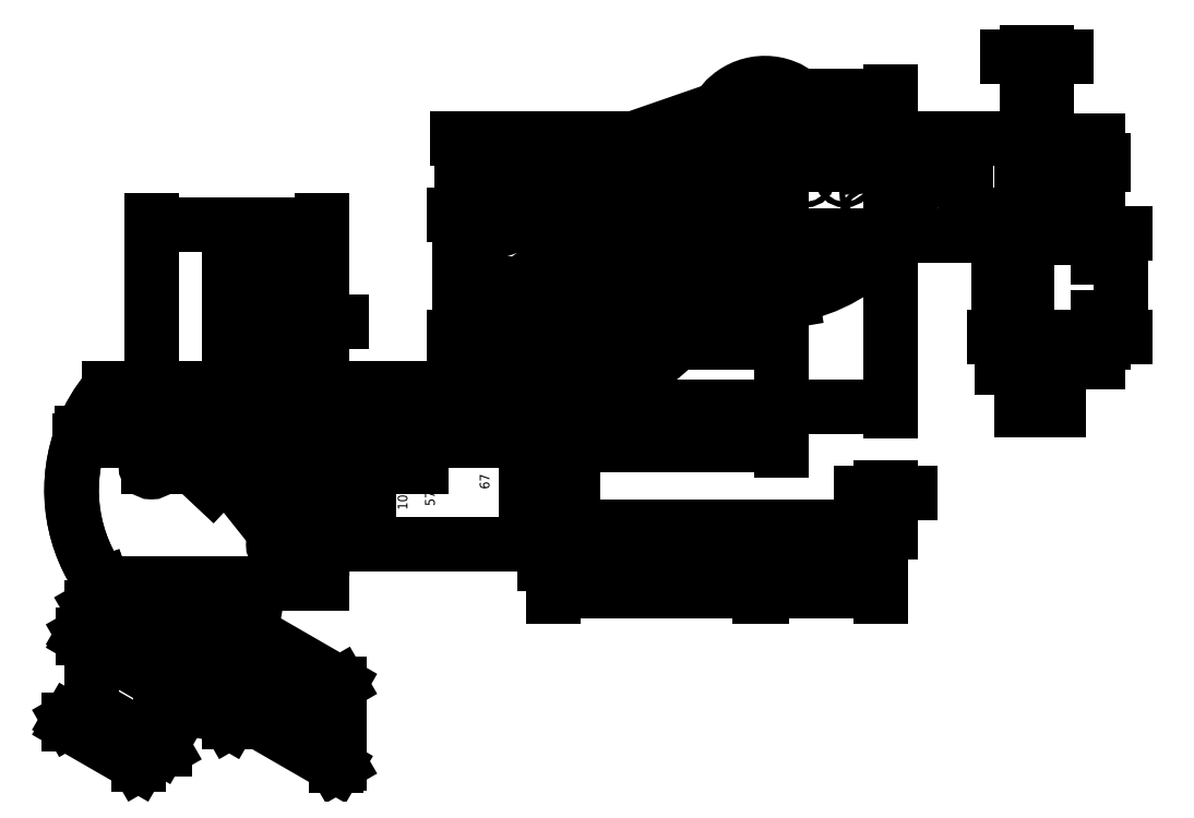
<metadata>
{"format":"dxf","ext":"dxf","renderer":"ezdxf+matplotlib","layout":"modelspace","background":"white","min_lineweight":24,"dpi":150}
</metadata>
<code>
0
SECTION
2
ENTITIES
0
LINE
8
ProjItem079
10
157.9
20
129.4
11
157.9
21
130.9
0
LINE
8
ProjItem079
10
132.9
20
129.4
11
132.9
21
130.9
0
LINE
8
ProjItem079
10
157.9
20
129.4
11
132.9
21
129.4
0
LINE
8
ProjItem079
10
157.9
20
130.9
11
132.9
21
130.9
0
LINE
8
ProjItem079
10
157.9
20
144.4
11
157.9
21
130.9
0
LINE
8
ProjItem079
10
132.9
20
130.9
11
132.9
21
162.2
0
LINE
8
ProjItem079
10
193.3
20
156.7
11
157.9
21
144.4
0
LINE
8
ProjItem079
10
132.9
20
162.2
11
189.1
21
181.7
0
LINE
8
ProjItem079
10
189.1
20
181.7
11
221.4
21
181.7
0
LINE
8
ProjItem079
10
221.4
20
156.7
11
193.3
21
156.7
0
LINE
8
ProjItem079
10
221.4
20
181.7
11
221.4
21
156.7
0
CIRCLE
8
ProjItem079
10
215.9
20
161.7
40
0.7
0
CIRCLE
8
ProjItem079
10
215.9
20
167.7
40
0.7
0
CIRCLE
8
ProjItem079
10
199.6
20
171.7
40
0.7
0
CIRCLE
8
ProjItem079
10
209.6
20
171.7
40
0.7
0
LINE
8
ProjItem079
10
134.9
20
156.2
11
134.9
21
157.2
0
LINE
8
ProjItem079
10
187.8
20
156.2
11
134.9
21
156.2
0
LINE
8
ProjItem079
10
134.9
20
157.2
11
187.8
21
157.2
0
LINE
8
ProjItem079
10
187.8
20
157.2
11
187.8
21
156.2
0
LINE
8
ProjItem079
10
188.3
20
175
11
188.3
21
176
0
LINE
8
ProjItem079
10
218.9
20
175
11
188.3
21
175
0
LINE
8
ProjItem079
10
188.3
20
176
11
218.9
21
176
0
LINE
8
ProjItem079
10
218.9
20
176
11
218.9
21
175
0
LINE
8
ProjItem079
10
189.1
20
129.4
11
193.3
21
154.4
0
LINE
8
ProjItem079
10
132.9
20
148.9
11
157.9
21
166.7
0
LINE
8
ProjItem081
10
264.3
20
129.4
11
264.3
21
130.9
0
LINE
8
ProjItem081
10
264.3
20
129.4
11
254.8
21
129.4
0
LINE
8
ProjItem081
10
264.3
20
130.9
11
256.3
21
130.9
0
LINE
8
ProjItem081
10
256.3
20
130.9
11
256.3
21
162.2
0
LINE
8
ProjItem081
10
256.3
20
162.2
11
254.8
21
162.2
0
LINE
8
ProjItem081
10
254.8
20
129.4
11
254.8
21
162.2
0
LINE
8
ProjItem081
10
256.3
20
162.2
11
256.3
21
181.7
0
LINE
8
ProjItem081
10
254.8
20
162.2
11
254.8
21
181.7
0
LINE
8
ProjItem081
10
256.3
20
181.7
11
254.8
21
181.7
0
LINE
8
ProjItem081
10
256.3
20
156.2
11
261.3
21
156.2
0
LINE
8
ProjItem081
10
256.3
20
157.2
11
261.3
21
157.2
0
LINE
8
ProjItem081
10
261.3
20
156.2
11
261.3
21
157.2
0
LINE
8
ProjItem081
10
256.3
20
175
11
261.3
21
175
0
LINE
8
ProjItem081
10
256.3
20
176
11
261.3
21
176
0
LINE
8
ProjItem081
10
261.3
20
175
11
261.3
21
176
0
LINE
8
ProjItem082
10
157.9
20
72.7
11
132.9
21
72.7
0
LINE
8
ProjItem082
10
157.9
20
75.7
11
157.9
21
72.7
0
LINE
8
ProjItem082
10
132.9
20
72.7
11
132.9
21
80.7
0
LINE
8
ProjItem082
10
132.9
20
80.7
11
132.9
21
82.2
0
LINE
8
ProjItem082
10
132.9
20
80.7
11
189.1
21
80.7
0
LINE
8
ProjItem082
10
189.1
20
80.7
11
221.4
21
80.7
0
LINE
8
ProjItem082
10
132.9
20
82.2
11
189.1
21
82.2
0
LINE
8
ProjItem082
10
189.1
20
82.2
11
221.4
21
82.2
0
LINE
8
ProjItem082
10
189.1
20
80.7
11
189.1
21
82.2
0
LINE
8
ProjItem082
10
221.4
20
80.7
11
221.4
21
82.2
0
LINE
8
ProjItem082
10
134.9
20
80.7
11
134.9
21
75.7
0
LINE
8
ProjItem082
10
187.8
20
80.7
11
187.8
21
75.7
0
LINE
8
ProjItem082
10
134.9
20
75.7
11
187.8
21
75.7
0
LINE
8
ProjItem082
10
188.3
20
80.7
11
188.3
21
75.7
0
LINE
8
ProjItem082
10
218.9
20
80.7
11
218.9
21
75.7
0
LINE
8
ProjItem082
10
188.3
20
75.7
11
218.9
21
75.7
0
LINE
8
ProjItem080
10
28.72
20
21.28
11
28.72
21
22.51
0
LINE
8
ProjItem080
10
11.05
20
31.49
11
11.05
21
32.71
0
LINE
8
ProjItem080
10
28.72
20
21.28
11
11.05
21
31.49
0
LINE
8
ProjItem080
10
28.72
20
22.51
11
11.05
21
32.71
0
LINE
8
ProjItem080
10
34.38
20
36.8
11
34.38
21
25.77
0
LINE
8
ProjItem080
10
34.38
20
25.77
11
28.72
21
22.51
0
LINE
8
ProjItem080
10
28.72
20
21.28
11
35.44
21
25.16
0
LINE
8
ProjItem080
10
35.44
20
36.62
11
35.44
21
25.16
0
LINE
8
ProjItem080
10
11.05
20
32.71
11
16.7
21
35.98
0
LINE
8
ProjItem080
10
16.7
20
35.98
11
16.7
21
52.56
0
LINE
8
ProjItem080
10
16.7
20
55.82
11
16.7
21
61.54
0
LINE
8
ProjItem080
10
16.7
20
61.54
11
17.76
21
62.15
0
LINE
8
ProjItem080
10
16.7
20
35.98
11
34.38
21
25.77
0
ELLIPSE
8
ProjItem080
10
16.7
20
32.71
30
0
11
-0.7
21
-5.789e-16
31
0
40
0.5774
41
-3.142
42
-0.7854
0
ELLIPSE
8
ProjItem080
10
16.7
20
32.71
30
0
11
-0.7
21
-5.789e-16
31
0
40
0.5774
41
-8.882e-16
42
-3.142
0
ELLIPSE
8
ProjItem080
10
16.7
20
32.71
30
0
11
-0.7
21
-5.789e-16
31
0
40
0.5774
41
-0.7854
42
-8.882e-16
0
ELLIPSE
8
ProjItem080
10
28.72
20
25.77
30
0
11
-0.7
21
-5.789e-16
31
0
40
0.5774
41
-3.142
42
-0.7854
0
ELLIPSE
8
ProjItem080
10
28.72
20
25.77
30
0
11
-0.7
21
-5.789e-16
31
0
40
0.5774
41
-8.882e-16
42
-3.142
0
ELLIPSE
8
ProjItem080
10
28.72
20
25.77
30
0
11
-0.7
21
-5.789e-16
31
0
40
0.5774
41
-0.7854
42
-8.882e-16
0
LINE
8
ProjItem080
10
59.44
20
32.37
11
53.99
21
33.33
0
LINE
8
ProjItem080
10
48.23
20
34.35
11
34.38
21
36.8
0
LINE
8
ProjItem080
10
16.7
20
61.54
11
56.46
21
54.5
0
LINE
8
ProjItem080
10
56.46
20
54.5
11
79.28
21
41.33
0
LINE
8
ProjItem080
10
79.28
20
20.91
11
59.44
21
32.37
0
LINE
8
ProjItem080
10
79.28
20
41.33
11
79.28
21
20.91
0
LINE
8
ProjItem080
10
18.12
20
56.64
11
55.53
21
35.04
0
LINE
8
ProjItem080
10
55.53
20
35.04
11
55.53
21
34.22
0
ELLIPSE
8
ProjItem080
10
75.39
20
27.24
30
0
11
-0.35
21
0.6062
31
0
40
0.5774
41
0.7854
42
3.142
0
ELLIPSE
8
ProjItem080
10
75.39
20
27.24
30
0
11
-0.35
21
0.6062
31
0
40
0.5774
41
3.142
42
6.283
0
ELLIPSE
8
ProjItem080
10
75.39
20
27.24
30
0
11
-0.35
21
0.6062
31
0
40
0.5774
41
-1.776e-15
42
0.7854
0
ELLIPSE
8
ProjItem080
10
75.39
20
32.14
30
0
11
-0.35
21
0.6062
31
0
40
0.5774
41
0.7854
42
3.142
0
ELLIPSE
8
ProjItem080
10
75.39
20
32.14
30
0
11
-0.35
21
0.6062
31
0
40
0.5774
41
3.142
42
6.283
0
ELLIPSE
8
ProjItem080
10
75.39
20
32.14
30
0
11
-0.35
21
0.6062
31
0
40
0.5774
41
-1.776e-15
42
0.7854
0
LINE
8
ProjItem080
10
55.88
20
50.19
11
77.52
21
37.7
0
LINE
8
ProjItem080
10
77.52
20
37.7
11
77.52
21
36.88
0
LINE
8
ProjItem080
10
17.76
20
62.15
11
57.52
21
55.11
0
LINE
8
ProjItem080
10
57.52
20
55.11
11
80.34
21
41.94
0
LINE
8
ProjItem080
10
80.34
20
41.94
11
80.34
21
21.53
0
LINE
8
ProjItem080
10
56.46
20
54.5
11
57.52
21
55.11
0
LINE
8
ProjItem080
10
79.28
20
20.91
11
80.34
21
21.53
0
LINE
8
ProjItem080
10
79.28
20
41.33
11
80.34
21
41.94
0
LINE
8
ProjItem080
10
18.12
20
56.64
11
14.58
21
54.6
0
LINE
8
ProjItem080
10
14.58
20
53.78
11
14.58
21
54.6
0
LINE
8
ProjItem080
10
55.53
20
34.22
11
51.99
21
32.18
0
LINE
8
ProjItem080
10
51.99
20
32.18
11
14.58
21
53.78
0
LINE
8
ProjItem080
10
55.53
20
35.04
11
51.99
21
33
0
LINE
8
ProjItem080
10
14.58
20
54.6
11
51.99
21
33
0
LINE
8
ProjItem080
10
51.99
20
33
11
51.99
21
32.18
0
LINE
8
ProjItem080
10
55.88
20
50.19
11
52.34
21
48.15
0
LINE
8
ProjItem080
10
52.34
20
47.33
11
52.34
21
48.15
0
LINE
8
ProjItem080
10
77.52
20
36.88
11
73.98
21
34.84
0
LINE
8
ProjItem080
10
73.98
20
34.84
11
52.34
21
47.33
0
LINE
8
ProjItem080
10
77.52
20
37.7
11
73.98
21
35.66
0
LINE
8
ProjItem080
10
52.34
20
48.15
11
73.98
21
35.66
0
LINE
8
ProjItem080
10
73.98
20
35.66
11
73.98
21
34.84
0
DIMENSION
8
Dimension103
2
*D1
10
249.1
20
123.1
30
0
11
245.5
21
119.5
31
0
70
   32
1
15
71
    5
72
    0
3
STANDARD
53
0
210
0
220
0
230
1
13
256.3
23
130.9
33
0
14
254.8
24
129.4
34
0
0
DIMENSION
8
Dimension104
2
*D2
10
274.4
20
124.9
30
0
11
269.4
21
124.9
31
0
70
   32
1
15
71
    5
72
    0
3
STANDARD
53
0
210
0
220
0
230
1
13
264.3
23
130.9
33
0
14
264.3
24
129.4
34
0
50
90
0
DIMENSION
8
Dimension105
2
*D3
10
274.4
20
154.9
30
0
11
269.4
21
154.9
31
0
70
   32
1
10
71
    5
72
    0
3
STANDARD
53
0
210
0
220
0
230
1
13
261.3
23
157.2
33
0
14
261.3
24
156.2
34
0
50
90
0
DIMENSION
8
Dimension106
2
*D4
10
274.4
20
173.4
30
0
11
269.4
21
173.4
31
0
70
   32
1
10
71
    5
72
    0
3
STANDARD
53
0
210
0
220
0
230
1
13
261.3
23
176
33
0
14
261.3
24
175
34
0
50
90
0
DIMENSION
8
Dimension107
2
*D5
10
259.1
20
202.5
30
0
11
259.1
21
197.5
31
0
70
   32
1
50
71
    5
72
    0
3
STANDARD
53
0
210
0
220
0
230
1
13
261.3
23
176
33
0
14
256.3
24
176
34
0
0
DIMENSION
8
Dimension108
2
*D6
10
259
20
113.4
30
0
11
259
21
108.4
31
0
70
   32
1
95
71
    5
72
    0
3
STANDARD
53
0
210
0
220
0
230
1
13
264.3
23
129.4
33
0
14
254.8
24
129.4
34
0
0
DIMENSION
8
Dimension109
2
*D7
10
249
20
148.8
30
0
11
244
21
149
31
0
70
   32
1
313
71
    5
72
    0
3
STANDARD
53
0
210
0
220
0
230
1
13
254.8
23
162.2
33
0
14
256.3
24
130.9
34
0
50
90
0
DIMENSION
8
Dimension110
2
*D8
10
193.3
20
181.7
30
0
11
223.7
21
153.5
31
0
70
   34
1
80%%D
71
    5
72
    0
3
STANDARD
53
0
210
0
220
0
230
1
13
189.1
23
181.7
33
0
14
193.3
24
156.7
34
0
15
189.1
25
181.7
35
0
16
218.7
26
153.5
36
0
0
DIMENSION
8
Dimension111
2
*D9
10
132.9
20
144.4
30
0
11
150.3
21
123.4
31
0
70
   34
1
55%%D
71
    5
72
    0
3
STANDARD
53
0
210
0
220
0
230
1
13
132.9
23
162.2
33
0
14
157.9
24
144.4
34
0
15
132.9
25
162.2
35
0
16
150.3
26
118.4
36
0
0
DIMENSION
8
Dimension112
2
*D10
10
132.9
20
130.9
30
0
11
129
21
178.5
31
0
70
   34
1
109%%D
71
    5
72
    0
3
STANDARD
53
0
210
0
220
0
230
1
13
132.9
23
162.2
33
0
14
189.1
24
181.7
34
0
15
132.9
25
162.2
35
0
16
132.3
26
174.8
36
0
0
DIMENSION
8
Dimension113
2
*D11
10
221.4
20
181.7
30
0
11
196.4
21
189.5
31
0
70
   34
1
161%%D
71
    5
72
    0
3
STANDARD
53
0
210
0
220
0
230
1
13
189.1
23
181.7
33
0
14
132.9
24
162.2
34
0
15
189.1
25
181.7
35
0
16
195.3
26
194.4
36
0
0
DIMENSION
8
Dimension114
2
*D12
10
204.8
20
192.5
30
0
11
204.8
21
197.5
31
0
70
   32
1
323
71
    5
72
    0
3
STANDARD
53
0
210
0
220
0
230
1
13
189.1
23
181.7
33
0
14
221.4
24
181.7
34
0
0
DIMENSION
8
Dimension115
2
*D13
10
185.5
20
192
30
0
11
157.2
21
186.4
31
0
70
   33
1
595
71
    5
72
    0
3
STANDARD
53
0
210
0
220
0
230
1
13
132.9
23
162.2
33
0
14
189.1
24
181.7
34
0
0
DIMENSION
8
Dimension116
2
*D14
10
110.9
20
159.4
30
0
11
115.9
21
159.4
31
0
70
   32
1
313
71
    5
72
    0
3
STANDARD
53
0
210
0
220
0
230
1
13
132.9
23
130.9
33
0
14
132.9
24
162.2
34
0
50
90
0
DIMENSION
8
Dimension117
2
*D15
10
159.3
20
65.64
30
0
11
159.3
21
70.64
31
0
70
   32
1
529
71
    5
72
    0
3
STANDARD
53
0
210
0
220
0
230
1
13
134.9
23
75.7
33
0
14
187.8
24
75.7
34
0
0
DIMENSION
8
Dimension118
2
*D16
10
201.4
20
65.64
30
0
11
201.4
21
70.64
31
0
70
   32
1
306
71
    5
72
    0
3
STANDARD
53
0
210
0
220
0
230
1
13
188.3
23
75.7
33
0
14
218.9
24
75.7
34
0
0
DIMENSION
8
Dimension119
2
*D17
10
150.5
20
113
30
0
11
150.5
21
108
31
0
70
   32
1
250
71
    5
72
    0
3
STANDARD
53
0
210
0
220
0
230
1
13
157.9
23
129.4
33
0
14
132.9
24
129.4
34
0
0
DIMENSION
8
Dimension120
2
*D18
10
120.9
20
140.7
30
0
11
115.9
21
140.7
31
0
70
   32
1
135
71
    5
72
    0
3
STANDARD
53
0
210
0
220
0
230
1
13
157.9
23
144.4
33
0
14
157.9
24
130.9
34
0
50
90
0
DIMENSION
8
Dimension122
2
*D19
10
213.1
20
113
30
0
11
213.1
21
108
31
0
70
   32
1
885
71
    5
72
    0
3
STANDARD
53
0
210
0
220
0
230
1
13
221.4
23
156.7
33
0
14
132.9
24
156.7
34
0
0
DIMENSION
8
Dimension123
2
*D20
10
151.5
20
162.9
30
0
11
169.4
21
165
31
0
70
   33
1
375
71
    5
72
    0
3
STANDARD
53
0
210
0
220
0
230
1
13
193.3
23
156.7
33
0
14
157.9
24
144.4
34
0
0
DIMENSION
8
Dimension124
2
*D21
10
207.1
20
174.9
30
0
11
207.1
21
169.9
31
0
70
   32
1
281
71
    5
72
    0
3
STANDARD
53
0
210
0
220
0
230
1
13
221.4
23
156.7
33
0
14
193.3
24
156.7
34
0
0
DIMENSION
8
Dimension125
2
*D22
10
111.6
20
176.1
30
0
11
115.9
21
178.7
31
0
70
   32
1
508
71
    5
72
    0
3
STANDARD
53
0
210
0
220
0
230
1
13
157.9
23
130.9
33
0
14
189.1
24
181.7
34
0
50
90
0
DIMENSION
8
Dimension126
2
*D23
10
183
20
103
30
0
11
183
21
108
31
0
70
   32
1
604
71
    5
72
    0
3
STANDARD
53
0
210
0
220
0
230
1
13
132.9
23
156.7
33
0
14
193.3
24
156.7
34
0
0
DIMENSION
8
Dimension127
2
*D24
10
240.7
20
172.1
30
0
11
235.7
21
172.1
31
0
70
   32
1
250
71
    5
72
    0
3
STANDARD
53
0
210
0
220
0
230
1
13
221.4
23
181.7
33
0
14
221.4
24
156.7
34
0
50
90
0
DIMENSION
8
Dimension128
2
*D25
10
181.9
20
150.6
30
0
11
178.8
21
146.6
31
0
70
   32
1
466
71
    5
72
    0
3
STANDARD
53
0
210
0
220
0
230
1
13
218.9
23
176
33
0
14
157.9
24
129.4
34
0
50
90
0
DIMENSION
8
Dimension129
2
*D26
10
176.7
20
146.2
30
0
11
171.7
21
146.2
31
0
70
   32
1
278
71
    5
72
    0
3
STANDARD
53
0
210
0
220
0
230
1
13
134.9
23
157.2
33
0
14
134.9
24
129.4
34
0
50
90
0
DIMENSION
8
Dimension130
2
*D27
10
221.3
20
190.5
30
0
11
225.9
21
192.5
31
0
70
   32
1
57
71
    5
72
    0
3
STANDARD
53
0
210
0
220
0
230
1
13
218.9
23
176
33
0
14
221.4
24
181.7
34
0
50
90
0
LINE
8
Detail
10
19.56
20
67.57
11
19.54
21
67.56
0
LINE
8
Detail
10
75.68
20
67.57
11
19.56
21
67.57
0
LINE
8
Detail
10
75.68
20
117.6
11
75.68
21
67.57
0
LINE
8
Detail
10
21.16
20
117.6
11
75.68
21
117.6
0
ARC
8
Detail
10
52.05
20
91.53
40
40.4
50
139.9
51
158.7
0
ARC
8
Detail
10
52.05
20
91.53
40
40.4
50
161.8
51
-143.6
0
CIRCLE
8
Detail
10
64.68
20
77.57
40
1.4
0
CIRCLE
8
Detail
10
64.68
20
89.57
40
1.4
0
CIRCLE
8
Detail
10
32.08
20
97.57
40
1.4
0
CIRCLE
8
Detail
10
52.08
20
97.57
40
1.4
0
ARC
8
Detail
10
52.05
20
91.53
40
40.4
50
158.7
51
161.8
0
LINE
8
Detail
10
14.4
20
106.2
11
70.68
21
106.2
0
LINE
8
Detail
10
70.68
20
106.2
11
70.68
21
104.2
0
LINE
8
Detail
10
70.68
20
104.2
11
13.68
21
104.2
0
LINE
8
Detail
10
19.56
20
67.57
11
19.54
21
67.56
0
LINE
8
Detail
10
21.16
20
117.6
11
75.68
21
117.6
0
ARC
8
Detail
10
52.05
20
91.53
40
40.4
50
139.9
51
158.7
0
ARC
8
Detail
10
52.05
20
91.53
40
40.4
50
161.8
51
-143.6
0
LINE
8
Detail
10
14.4
20
106.2
11
70.68
21
106.2
0
LINE
8
Detail
10
70.68
20
104.2
11
13.68
21
104.2
0
ARC
8
Detail
10
52.05
20
91.53
40
40.4
50
158.7
51
161.8
0
DIMENSION
8
Dimension131
2
*D28
10
86.42
20
74.22
30
0
11
81.84
21
72.2
31
0
70
   32
1
140
71
    5
72
    0
3
STANDARD
53
0
210
0
220
0
230
1
13
75.68
23
117.6
33
0
14
63.28
24
89.57
34
0
50
90
0
DIMENSION
8
Dimension132
2
*D29
10
91.71
20
90.02
30
0
11
89.68
21
85.45
31
0
70
   32
1
100
71
    5
72
    0
3
STANDARD
53
0
210
0
220
0
230
1
13
75.68
23
117.6
33
0
14
30.68
24
97.57
34
0
50
90
0
DIMENSION
8
Dimension133
2
*D30
10
99.81
20
93.35
30
0
11
96.68
21
89.45
31
0
70
   32
1
100
71
    5
72
    0
3
STANDARD
53
0
210
0
220
0
230
1
13
75.68
23
117.6
33
0
14
50.68
24
97.57
34
0
50
90
0
DIMENSION
8
Dimension134
2
*D31
10
108.3
20
91.46
30
0
11
103.7
21
89.45
31
0
70
   32
1
57
71
    5
72
    0
3
STANDARD
53
0
210
0
220
0
230
1
13
75.68
23
117.6
33
0
14
70.68
24
106.2
34
0
50
90
0
DIMENSION
8
Dimension136
2
*D32
10
122.4
20
95.5
30
0
11
117.7
21
93.75
31
0
70
   32
1
67
71
    5
72
    0
3
STANDARD
53
0
210
0
220
0
230
1
13
75.68
23
117.6
33
0
14
70.68
24
104.2
34
0
50
90
0
DIMENSION
8
Dimension137
2
*D33
10
129.5
20
100.9
30
0
11
124.7
21
99.45
31
0
70
   32
1
200
71
    5
72
    0
3
STANDARD
53
0
210
0
220
0
230
1
13
75.68
23
117.6
33
0
14
63.28
24
77.57
34
0
50
90
0
DIMENSION
8
Dimension138
2
*D34
10
77.02
20
134.7
30
0
11
72.45
21
132.7
31
0
70
   32
1
25
71
    5
72
    0
3
STANDARD
53
0
210
0
220
0
230
1
13
75.68
23
117.6
33
0
14
70.68
24
106.2
34
0
0
DIMENSION
8
Dimension139
2
*D35
10
74.27
20
141
30
0
11
69.45
21
139.7
31
0
70
   32
1
55
71
    5
72
    0
3
STANDARD
53
0
210
0
220
0
230
1
13
75.68
23
117.6
33
0
14
64.68
24
77.57
34
0
0
DIMENSION
8
Dimension140
2
*D36
10
66.38
20
150.5
30
0
11
63.15
21
146.7
31
0
70
   32
1
118
71
    5
72
    0
3
STANDARD
53
0
210
0
220
0
230
1
13
75.68
23
117.6
33
0
14
52.08
24
97.57
34
0
0
DIMENSION
8
Dimension141
2
*D37
10
51.12
20
96.55
30
0
11
39.49
21
92.98
31
0
70
   35
1
%%C14
71
    5
72
    0
3
STANDARD
53
0
210
0
220
0
230
1
15
53.04
25
98.59
35
0
40
0
0
DIMENSION
8
Dimension142
2
*D38
10
63.59
20
88.7
30
0
11
49.74
21
85.76
31
0
70
   35
1
%%C14
71
    5
72
    0
3
STANDARD
53
0
210
0
220
0
230
1
15
65.78
25
90.44
35
0
40
0
0
DIMENSION
8
Dimension143
2
*D39
10
266.3
20
169.1
30
0
11
261.3
21
169.1
31
0
70
   32
1
188
71
    5
72
    0
3
STANDARD
53
0
210
0
220
0
230
1
13
261.3
23
176
33
0
14
261.3
24
157.2
34
0
50
90
0
DIMENSION
8
Dimension144
2
*D40
10
138.4
20
91.25
30
0
11
133.7
21
93.11
31
0
70
   32
1
20
71
    5
72
    0
3
STANDARD
53
0
210
0
220
0
230
1
13
132.9
23
80.7
33
0
14
134.9
24
75.7
34
0
0
DIMENSION
8
Dimension145
2
*D41
10
214.9
20
90.87
30
0
11
219.3
21
93.11
31
0
70
   32
1
25
71
    5
72
    0
3
STANDARD
53
0
210
0
220
0
230
1
13
218.9
23
75.7
33
0
14
221.4
24
80.7
34
0
0
DIMENSION
8
Dimension146
2
*D42
10
59.29
20
159.4
30
0
11
57.21
21
154.9
31
0
70
   32
1
218
71
    5
72
    0
3
STANDARD
53
0
210
0
220
0
230
1
13
75.68
23
117.6
33
0
14
32.08
24
97.57
34
0
0
DIMENSION
8
Dimension372
2
*D43
10
280.2
20
146.5
30
0
11
275.2
21
147.1
31
0
70
   32
1
263
71
    5
72
    0
3
STANDARD
53
0
210
0
220
0
230
1
13
261.3
23
157.2
33
0
14
264.3
24
130.9
34
0
50
90
0
ENDSEC
0
EOF

</code>
